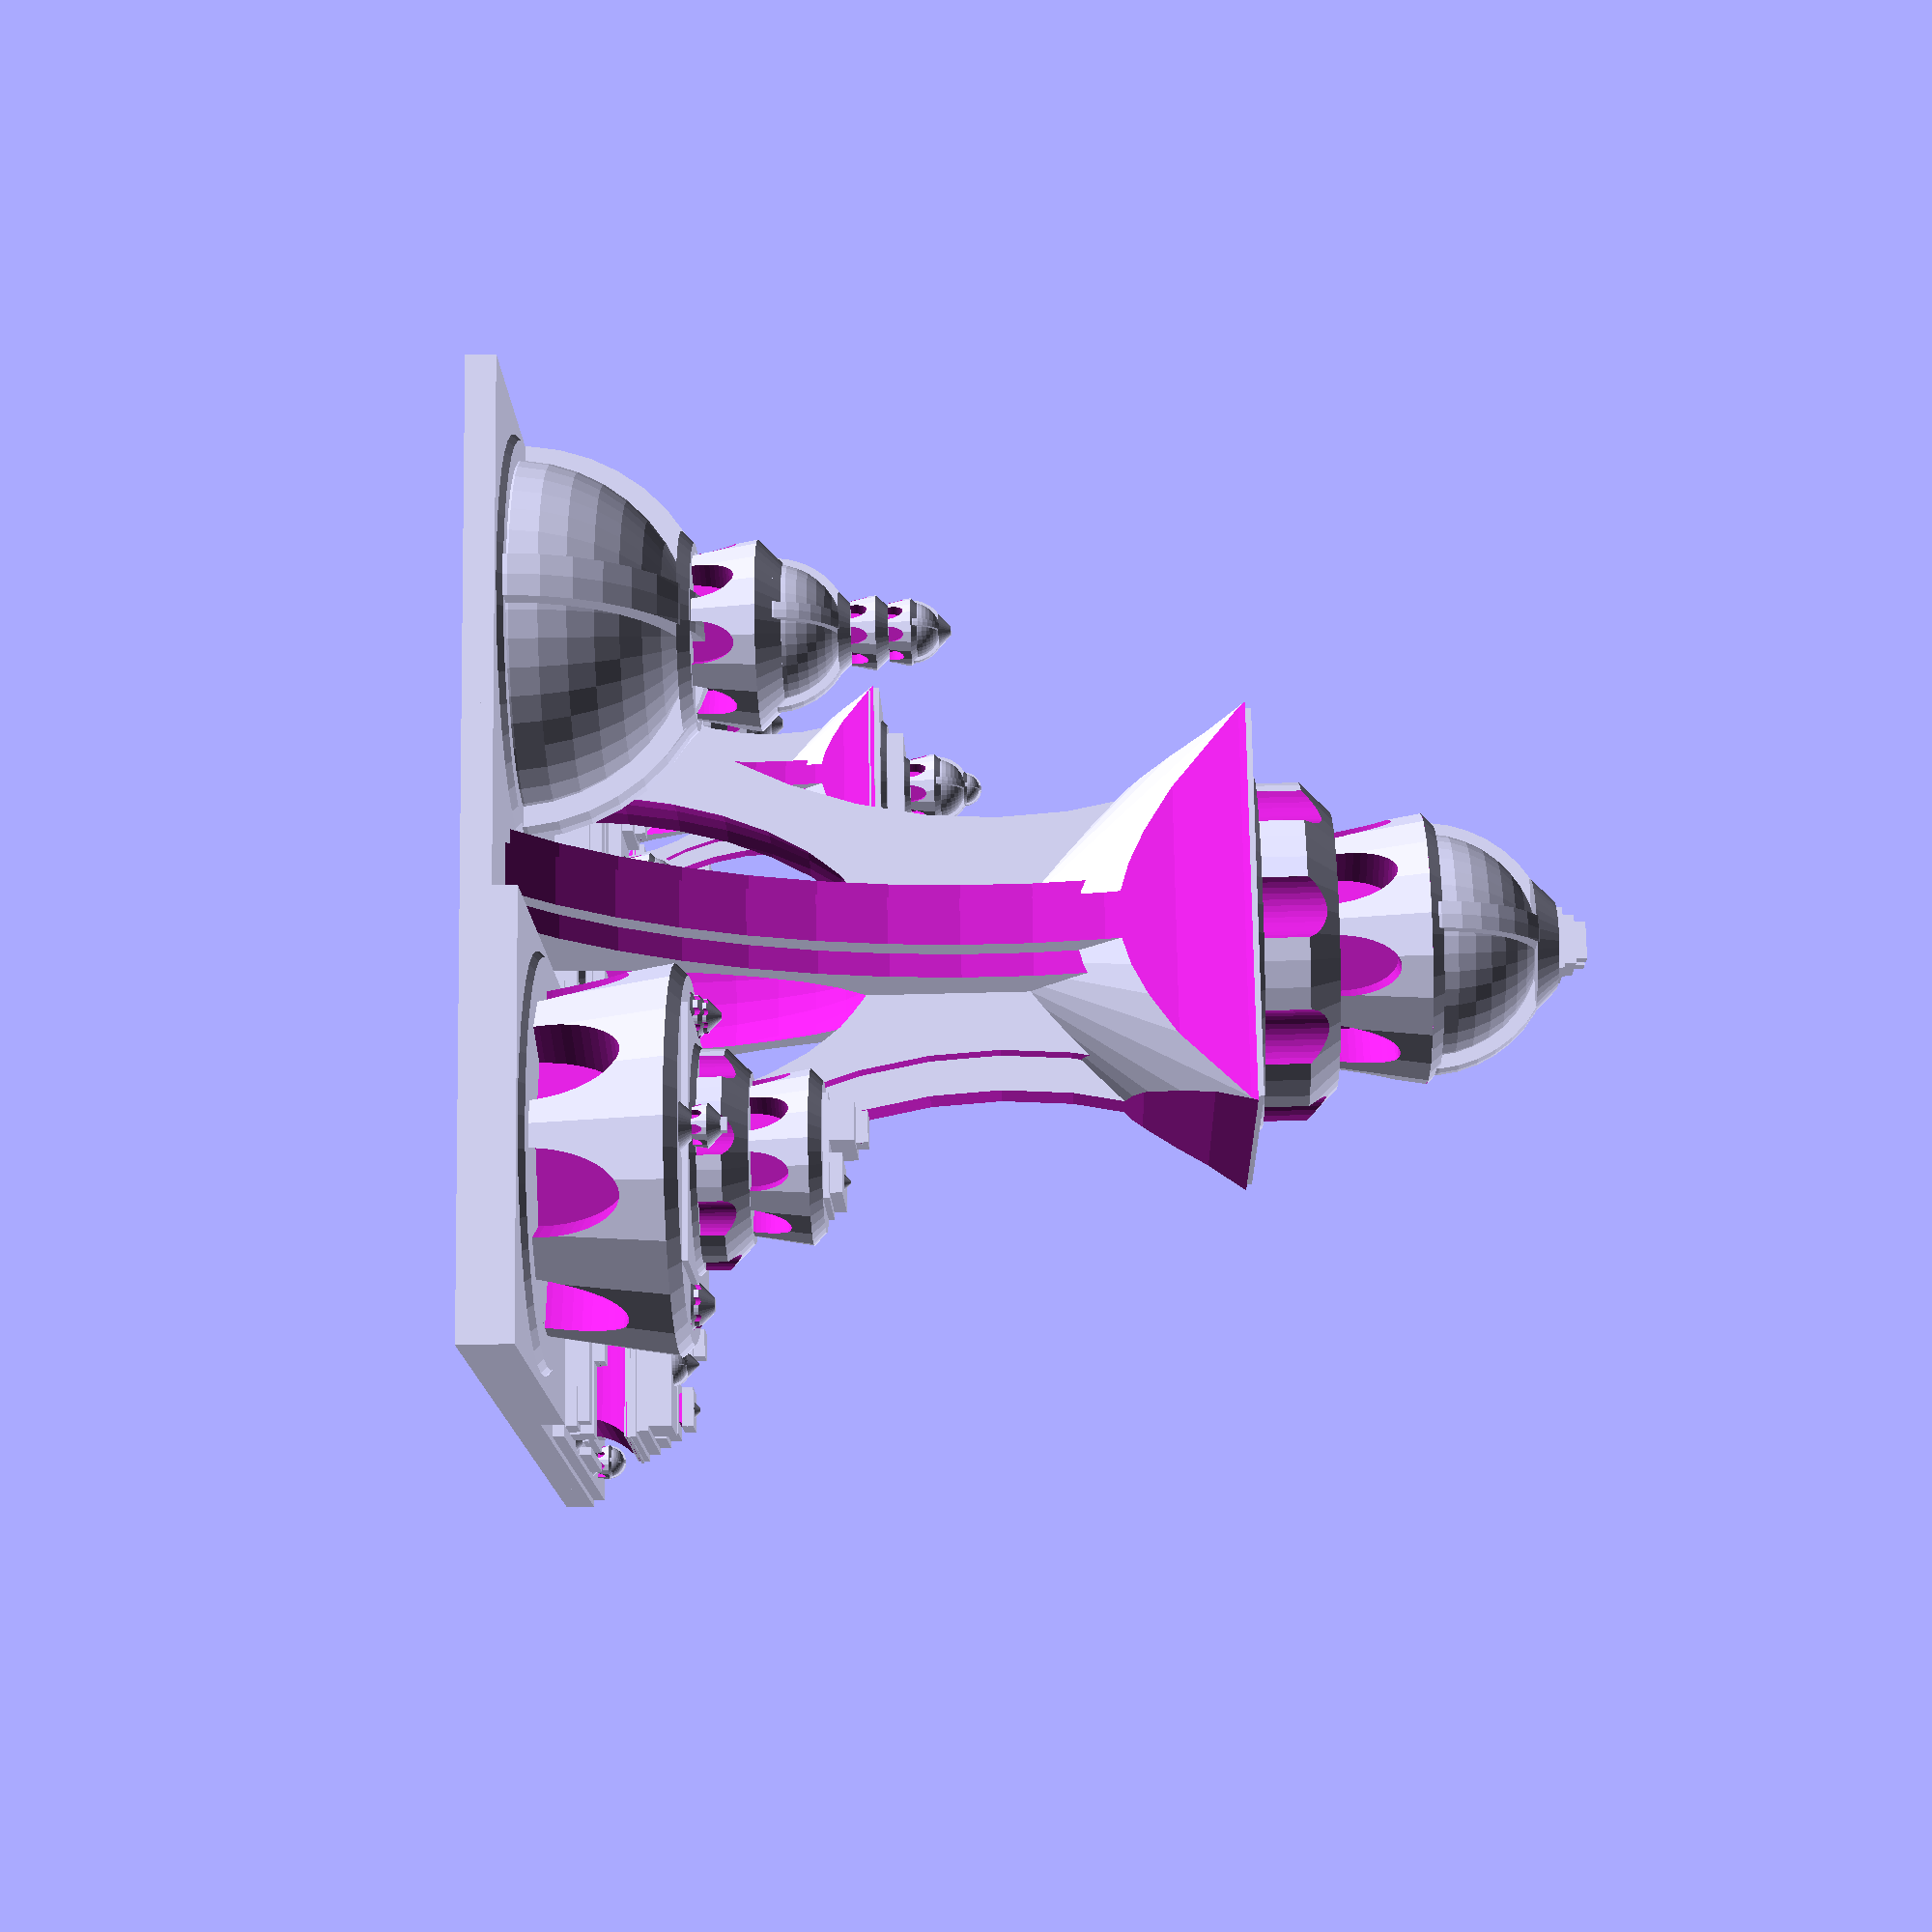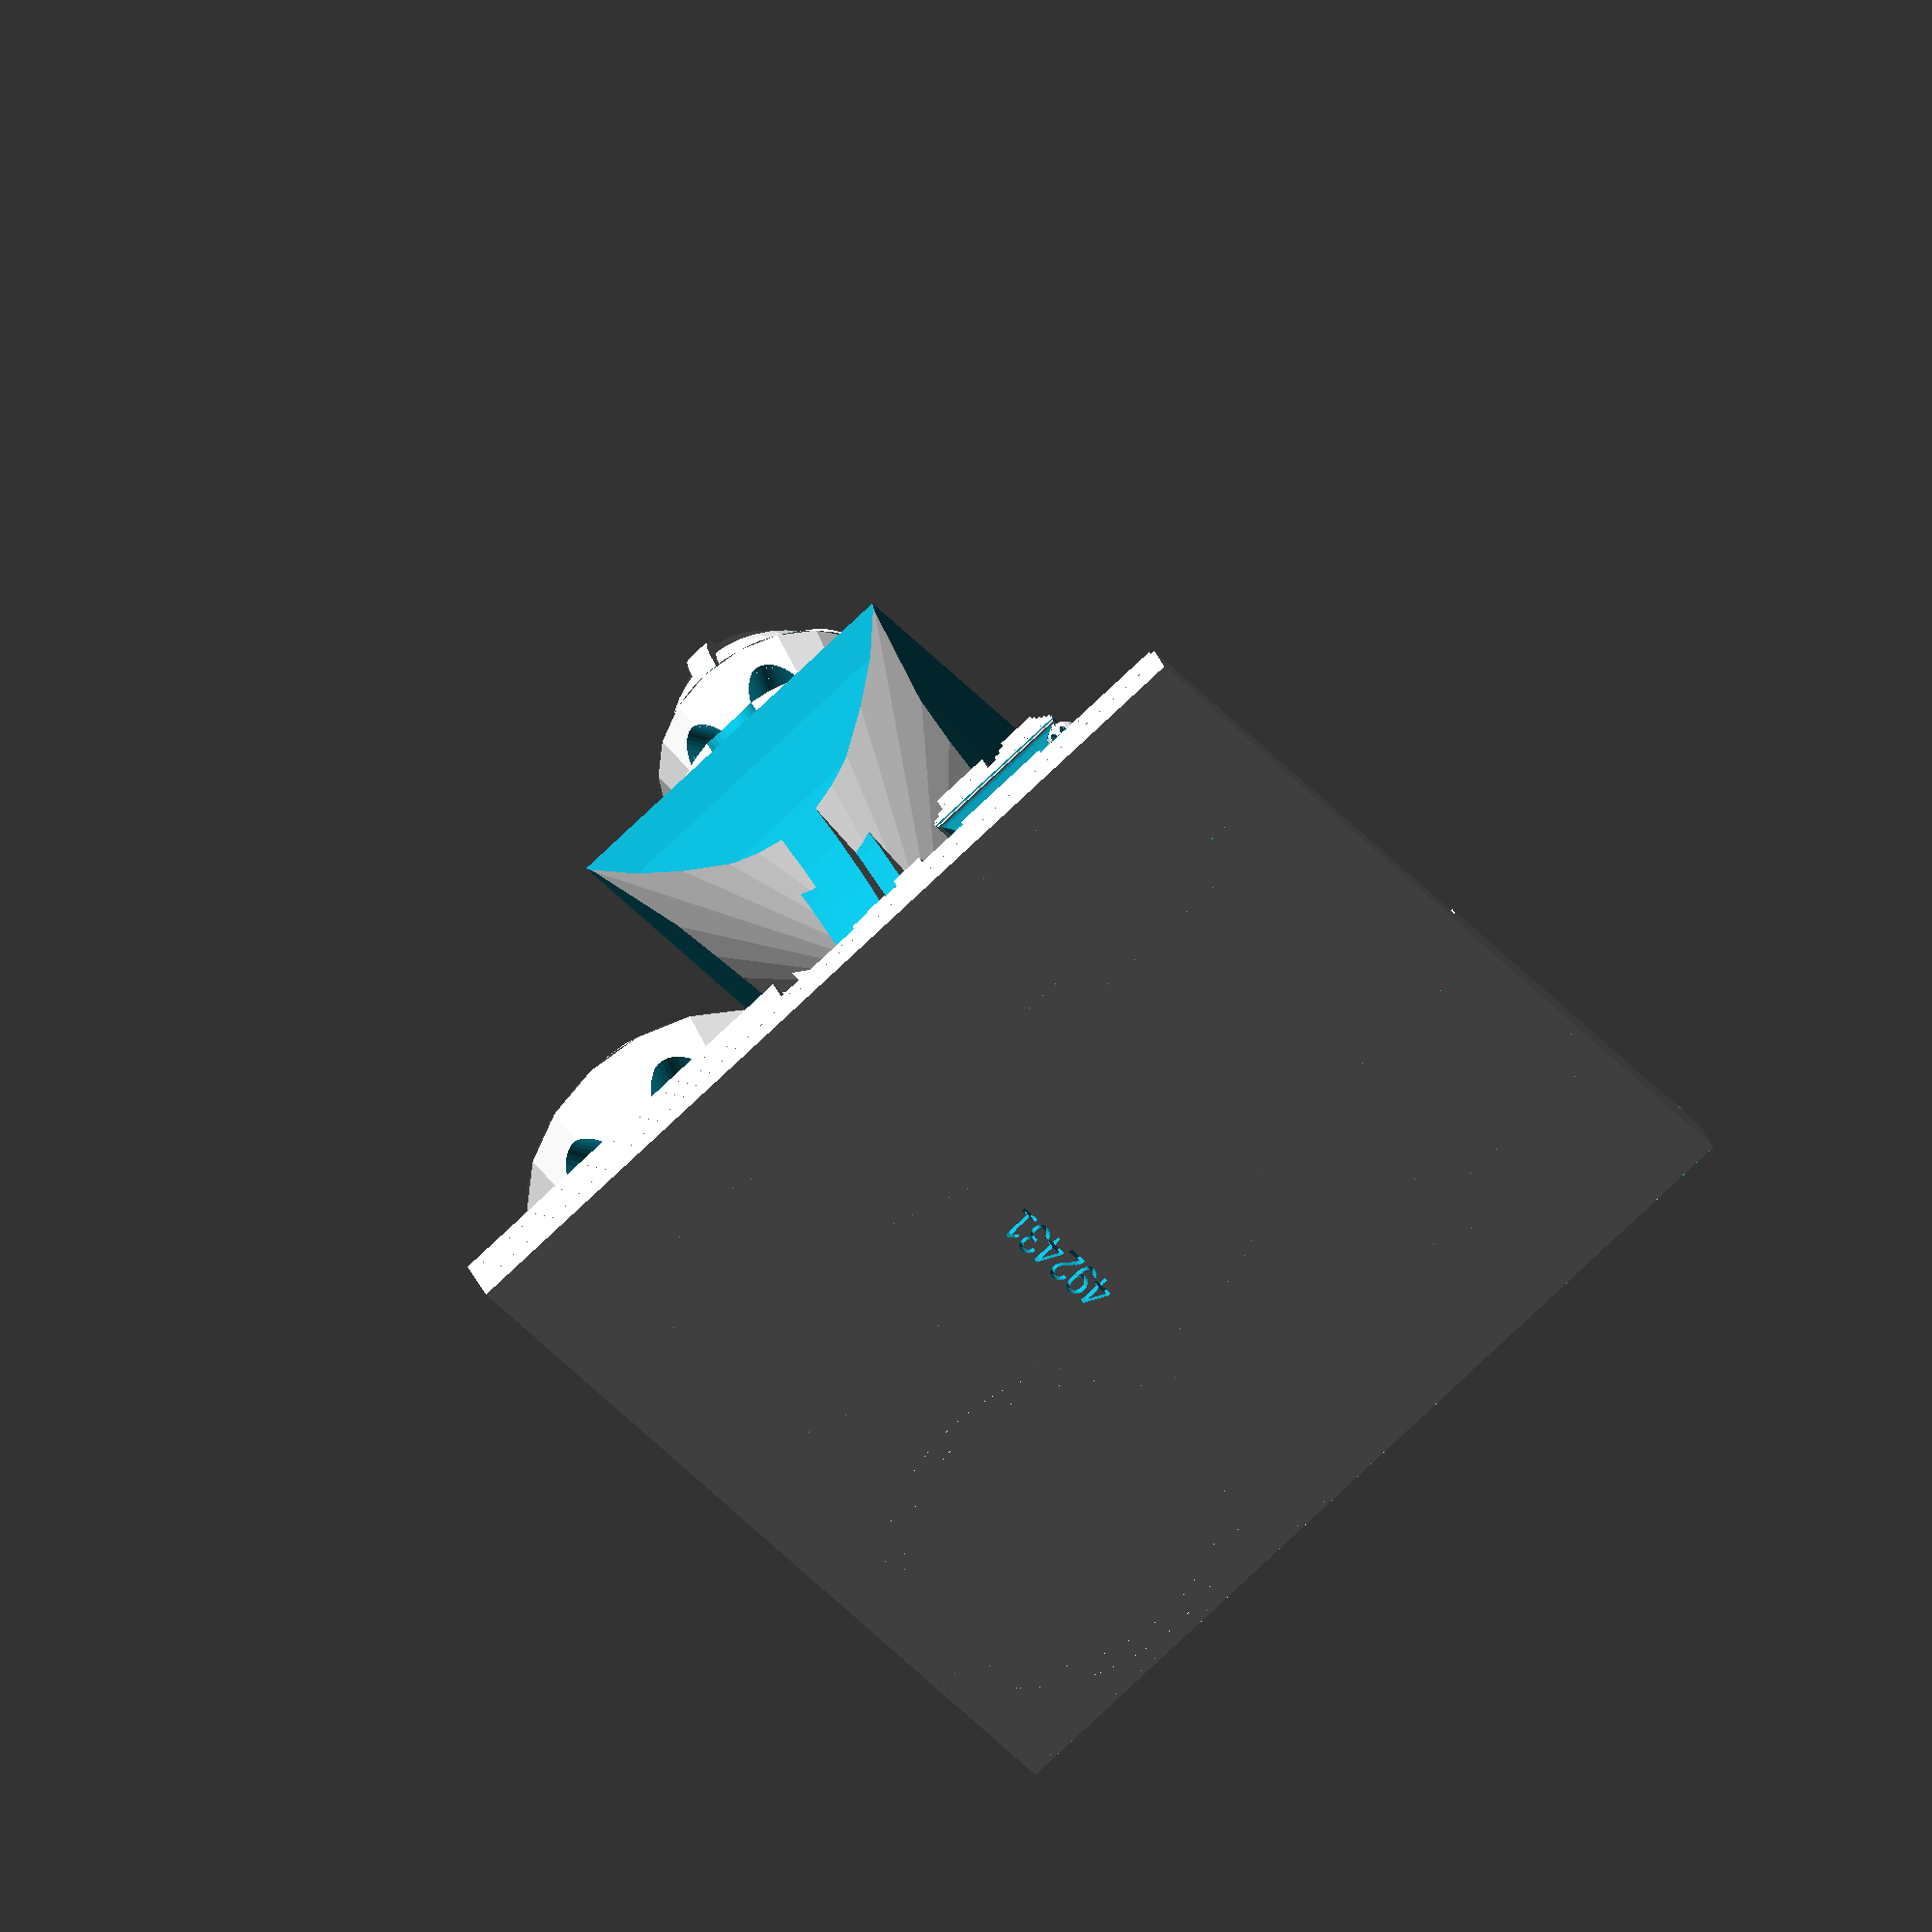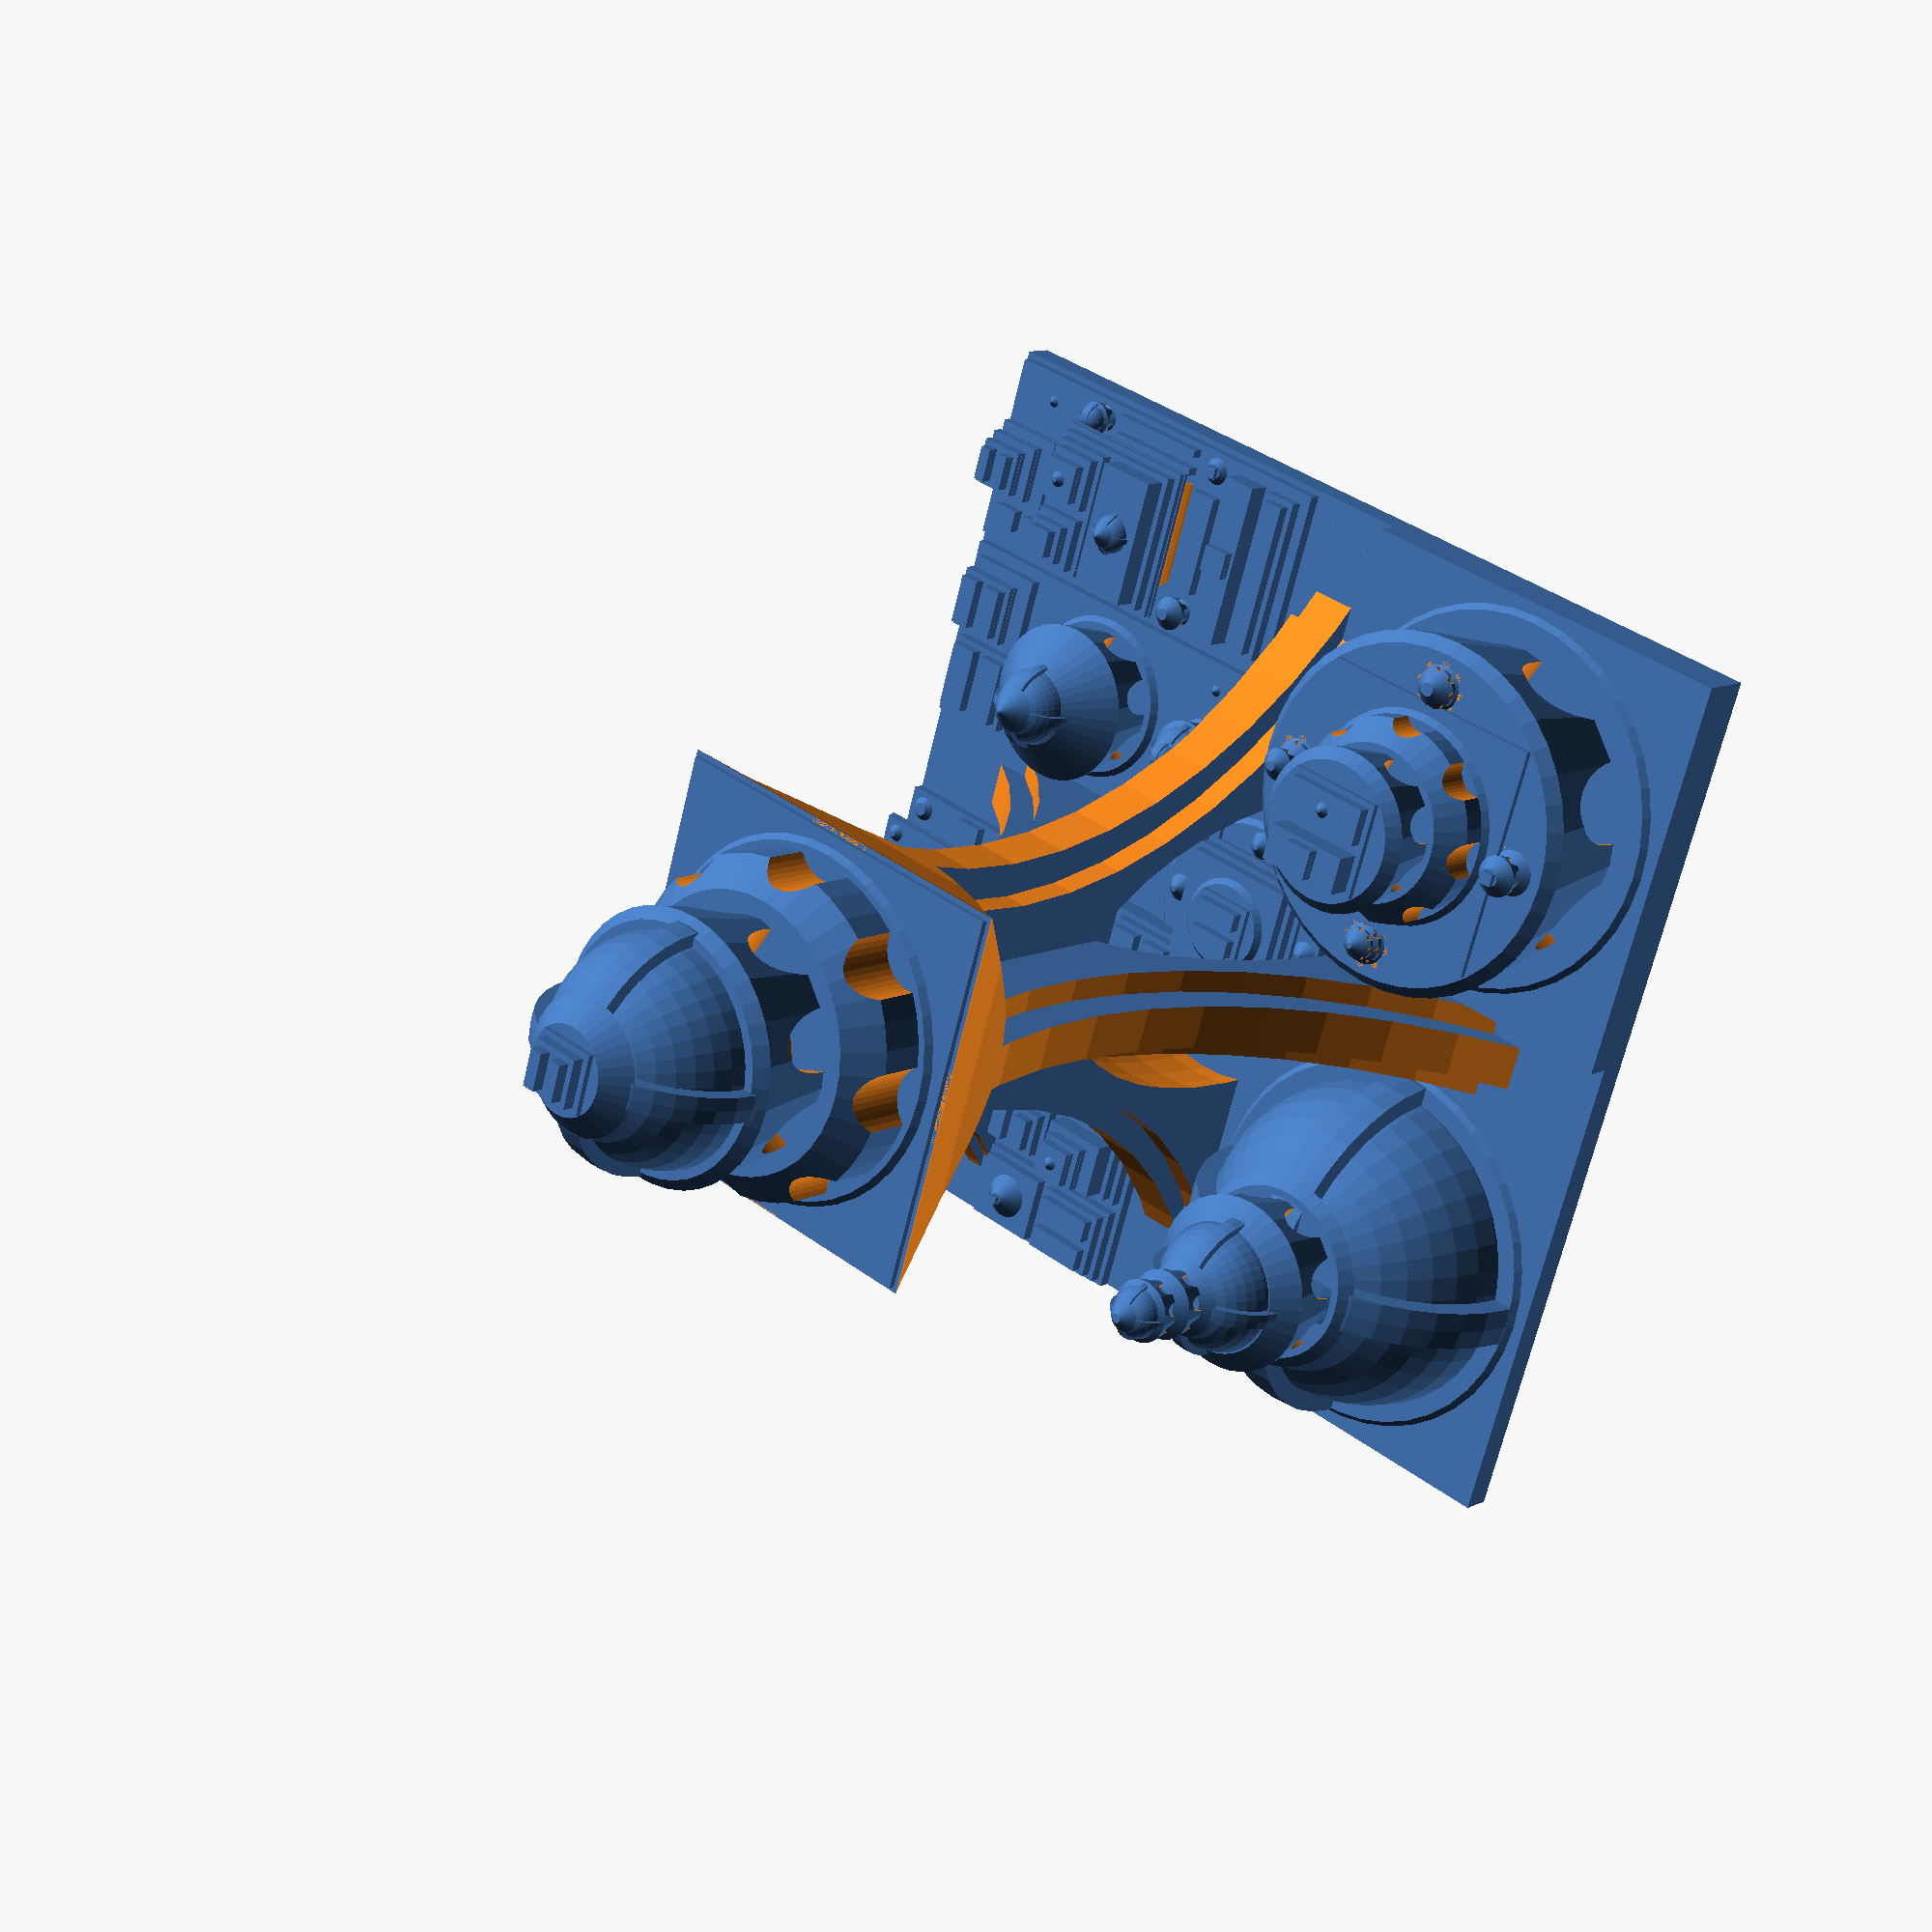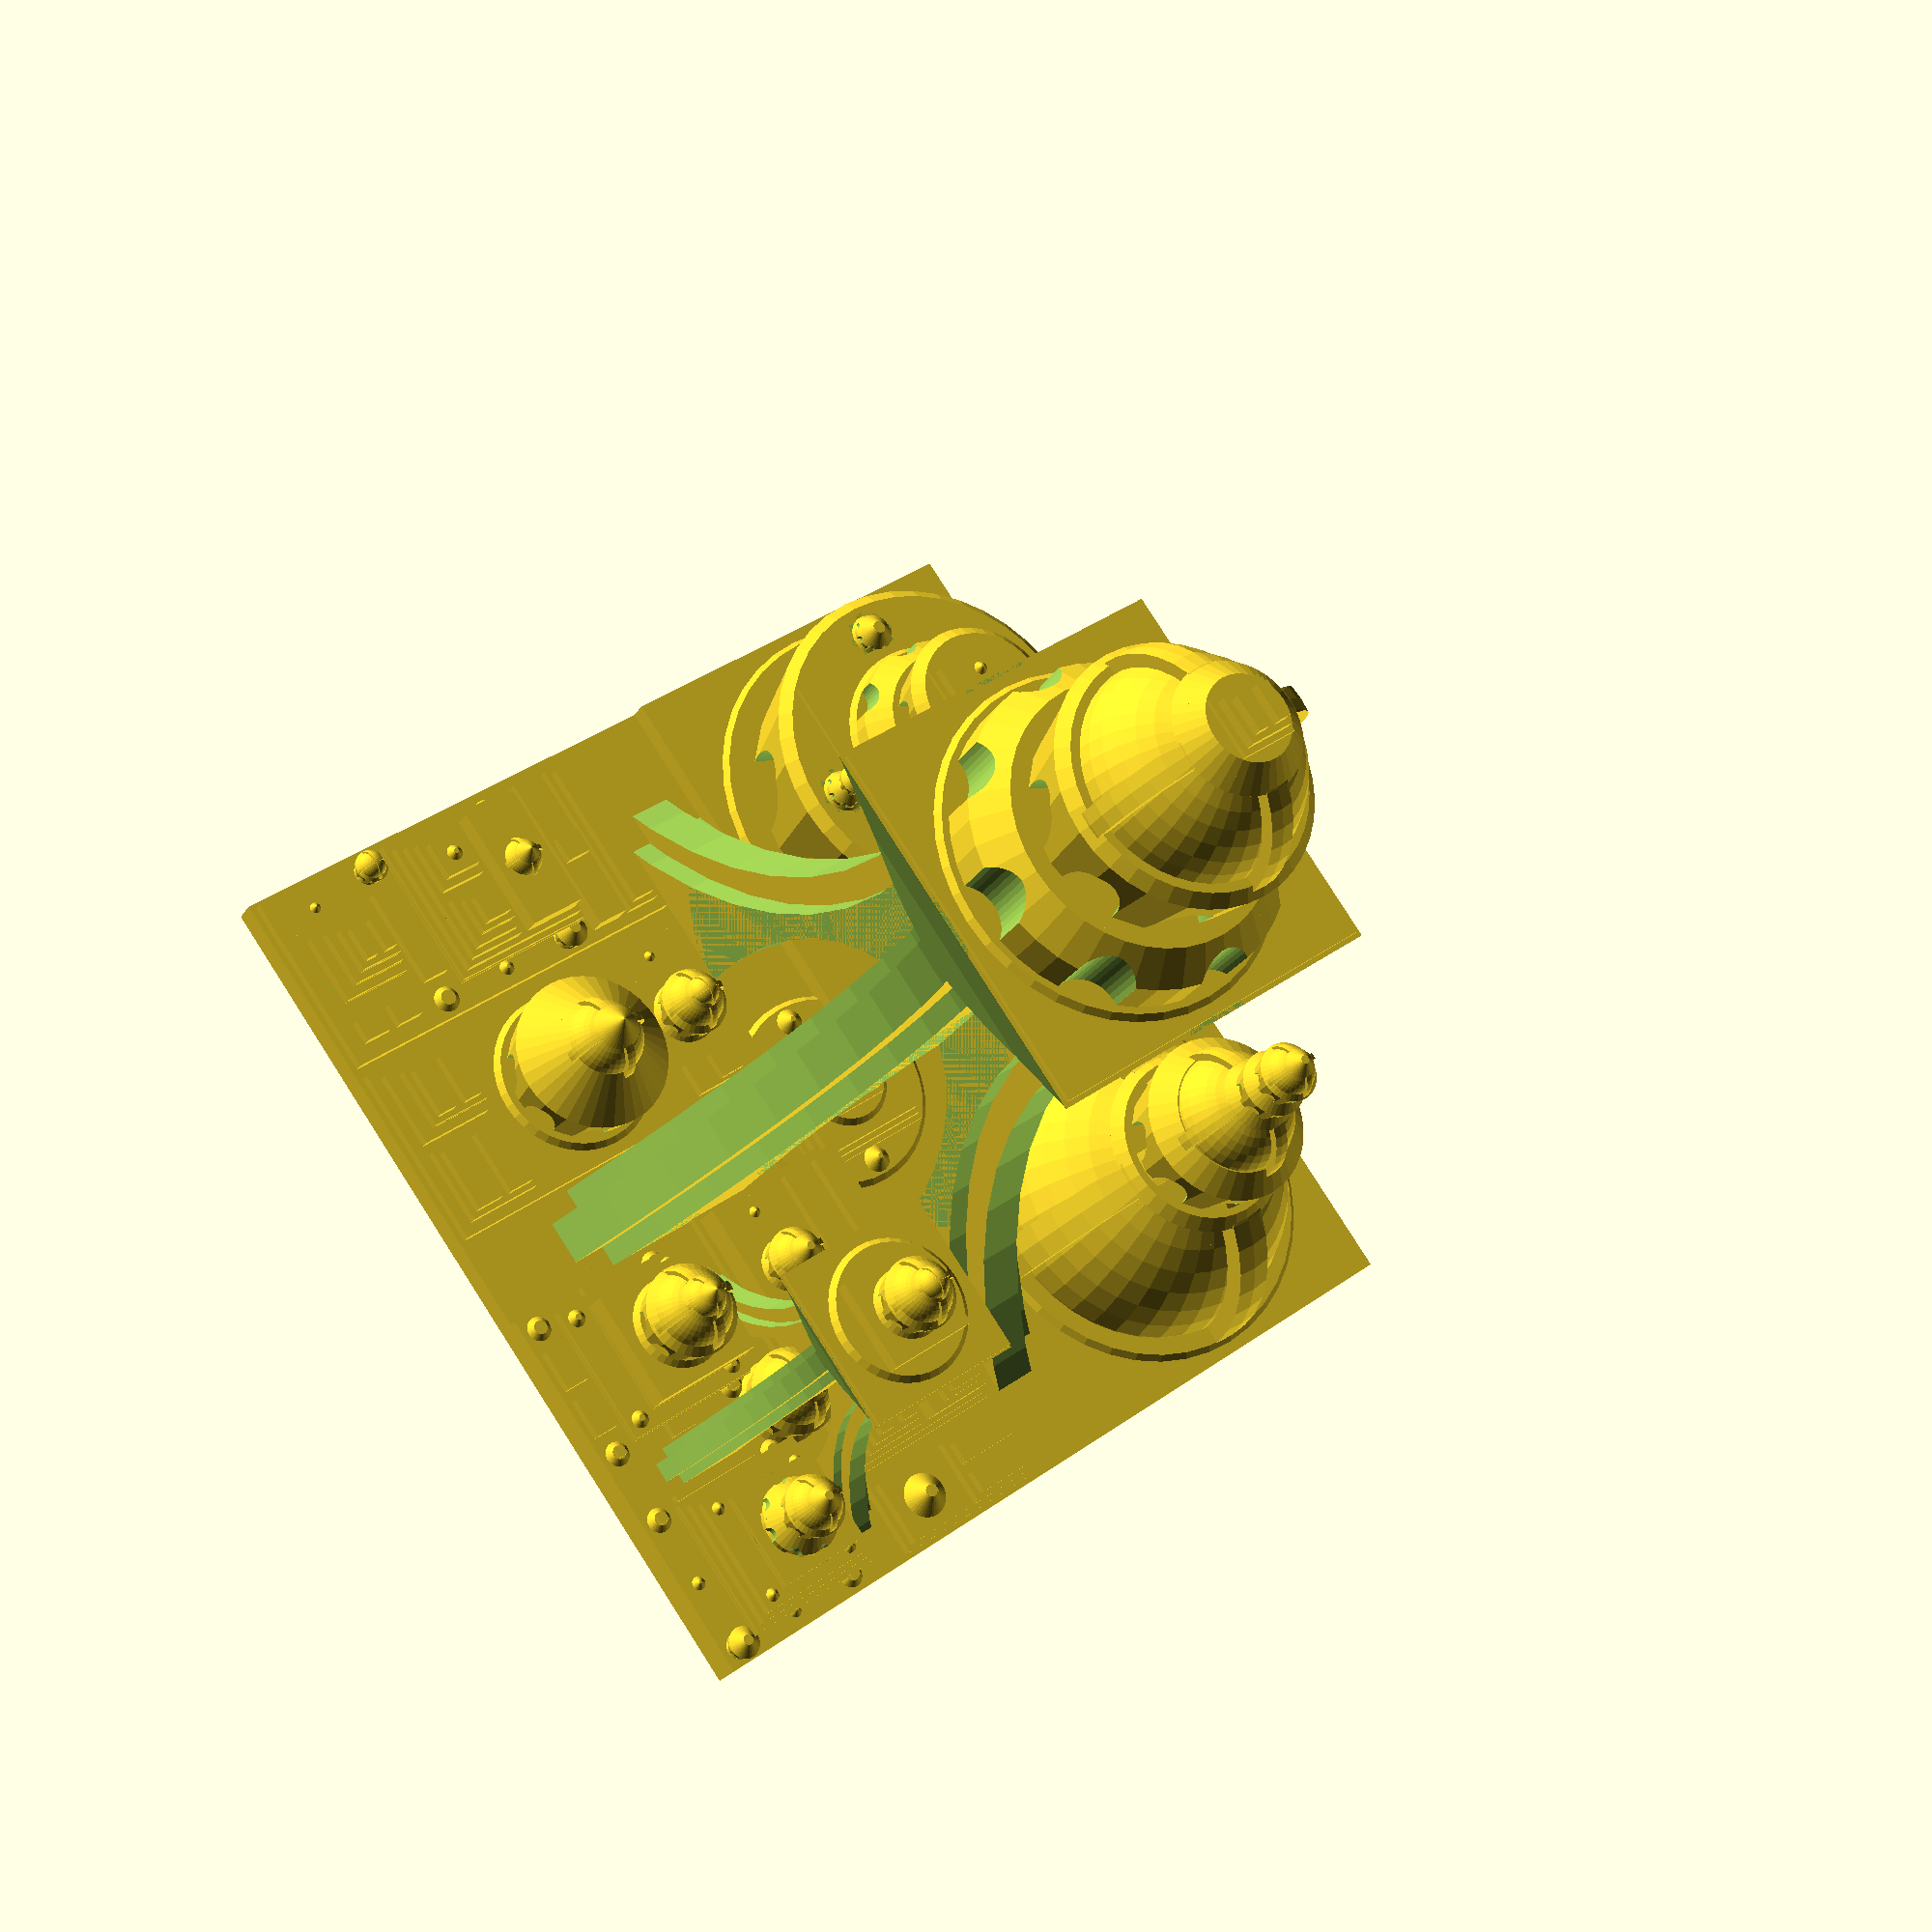
<openscad>
// RECURSION 3D. Sci-Fi City Builder


// Por: Fernando Jerez Garrido
// http://www.thingiverse.com/thing:1680965

// Developed on: OpenSCAD version 2016.05.12 (git 7b8265a) 
// Tested on printer: BQ Prusa i3 Hephestos
//
// Hints for print:
// NO SUPPORTS!! : geometry generated print well without supports. 
// INFILL recomended:15%-20% Acts as support from inside and the roofs/flat parts prints better. 


/*******************************

    CUSTOMIZATION
    
********************************/


// Random seed (for testing in OpenSCAD)
seed=round(rands(1,1000000,1)[0]); // random seed
echo (str("Seed: ",seed)); 


// Seed (engraved at the bottom of figure)
seed = 492431;

// Kind of base (poligonal , rectangle or circle)
base = "rectangle"; // [poligon:Poligonal, rectangle:Rectangle, circle:Circle]

// Base height.
base_height = 2;         

/* [Poligonal Base] */

// Number of sides
num_sides = 8;      
// Side Length (size of figure is calculated from number and length of sides)
//side_length = 9.75;        
side_length = 50;

// Position of figure (inscribed or circumscribed to polygon)
position = "inscribed"; // [inscribed:inscribed, circumscribed:Circumscribed]
//Separation from border of poligon
separation = 1;
// You may need supports if figure is wider than base-poligon.
supports="yes"; // [yes:Yes. make supports, no:No. I can do it with my slicer software]



/* [Rectangle base] */

// Size in X axis
size_x = 80;    
// Size in Y axis
size_y = 80;


/* [Circular base] */
// Diameter of circle
diameter = 80;



/*******************************
   GLOBAL PARAMETERS
********************************/
/* [Hidden] */
$fn=40; // Number of faces for cylinders
min_size = 3; // stops recursion at this size
level_height = 1; // height of 'levels'. works good with 1, higher heights make weird things



randoms = rands(0,1000,10000,seed); // random sequence

/* BEGIN */

if(base=="poligon"){
    poligonal_base(side_length,num_sides,base_height);
}else if(base=="circle"){
 
          if(base_height>0){
              difference(){
                  cylinder(r=diameter/2,h=base_height);        
                  translate([0,3.5,-0.1]) mirrored_seed();
              }
          }

          translate([0,0,base_height])
              cylinder_rec([diameter,diameter, level_height],0); // Begins the Cylinder
    
      }else if(base=="rectangle"){
 
          if(base_height>0){
              difference(){
                  cube([size_x,size_y,base_height],center=true);
                  translate([0,3.5,-base_height*0.5-0.1]) mirrored_seed();
              }
          }        
          translate([0,0,base_height*0.5])
              cube_rec([size_x,size_y,level_height],0); // Cube
    }
    
    





// Returns the n-th number modularized into range[a,b]
function random(a,b,n)= a+( ceil(randoms[n%3000]) % (1+(b-a)) );

/*****************************
    MODULES
******************************/
    
 


module mirrored_seed(){
    
    /* Extrude 1mm and mirror the global var 'seed' */
    
    mirror([1,0,0])
        linear_extrude(height = 1) {
            // avoid the e+006 notation for numbers with more than 6 digits
            if(seed>=1000000){
                text(text = str(floor(seed/1000000),(seed%1000000)), size = 3, halign = "center");
            }else{
                text(text = str(seed), size = 3, halign = "center");
            }
        }
}

module poligonal_base(lado,numlados,altura){
    /*
    Construye una base para encajarlo en un polígono de lado conocido

    Formulas:
    http://www.universoformulas.com/matematicas/geometria/apotema/
    http://www.disfrutalasmatematicas.com/geometria/poligonos-regulares.html

  */
    // espacio que sobresale la circunferencia creada sobre la base
    borde = separation;          

    // Datos calculados
    // radio de la circunferencia inscrita (apotema)
    alfa = 360/numlados;
    ap = lado / (2*tan(alfa/2));

    // radio de la circuferencia circunscrita
    semilado = lado / 2;
    radio = sqrt(ap*ap+semilado*semilado);

    // Base poligonal con boquete
    difference(){
        rotate([0,0,alfa/2]) cylinder(r1=radio,r2=radio,h=altura,$fn=numlados);
        translate([0,0,-0.01]){
            cylinder(r = 2.5,h=altura,$fn=50);
        }
        rotate([0,0,-90])
            translate([0,3,-0.1])
                mirrored_seed();
    }

    
    // FIGURA!!!
    translate([0,0,altura]){
        if(position=="inscribed"){
            // inscribed
            cylinder_rec([(ap-borde)*2,(ap-borde)*2,level_height],0); 
        }else{
            // Circumscribed
            cylinder_rec([(radio+borde)*2,(radio+borde)*2,level_height],0); 
            if(supports=="yes"){
                // ads supports if needed
                if ( (radio+borde - ap)>=1.5){
                    diam = (radio+borde)*2;
                    sep = 3; // separation (mms entre barras)
                    numbarras =1+(diam / sep);
                    intersection(){
                        difference(){
                            union(){
                                for(i=[1:numbarras]){
                                    translate([-0.4+((i-(numbarras/2)) *sep),0,-altura/2 -0.3])
                                        cube([0.6,diam,altura-0.6],center=true);
                                }
                                translate([0,0,-altura-0.01])
                                    cylinder(r=(radio+borde)+1.5,h=0.3);                        
                            }
                            union(){
                                for(i=[1:numbarras]){
                                    translate([0,-0.4+((i-(numbarras/2)) *sep),0])
                                        cube([diam,1.5,altura],center=true);
                                }
                            }
                          
                            
                            
                            translate([0,0,-altura-0.02])
                                rotate([0,0,alfa/2]) 
                                    cylinder(r=radio+1.5,h=altura,$fn=numlados);
                        }
                        translate([0,0,-altura-0.01])
                            cylinder(r=(radio+borde)+1.5,h=altura);
                    }
                    
                }
            }
        }
    }
}


module cube_rec(size,rn){
    sx = size[0];
    sy = size[1];
    sz = size[2];

    diameter = min(sx,sy);
    radius = diameter/2;
    
    r=1;
 
    cube(size,center=true);
    
    if(sx>=min_size && sy>=min_size){ 
        opcion = random(1,6,rn);
      
        if(opcion==1){
            // Reduce
            reduce = 0;
            translate([0,0,sz]){     
                cube_rec([sx-reduce,sy-reduce,sz],rn+1);
            }
        }else if(opcion==2){
            // Divide en X
            translate([0,0,sz]){     
                translate([sx/4,0,0])
                    cube_rec([sx/2-r,sy-r,sz],rn+11);
                translate([-sx/4,0,0])
                    cube_rec([sx/2-r,sy-r,sz],rn+97);
            }
        }else if(opcion==3){
            // Divide en Y
            translate([0,0,sz]){     
                translate([0,sy/4,0])
                    cube_rec([sx-r,sy/2-r,sz],rn+31);
                translate([0,-sy/4,0])
                    cube_rec([sx-r,sy/2-r,sz],rn+51);
            }
        }else if(opcion==4){
            // Piramide
            t1=0.2;
            translate([0,0,0]){
                // Centro
                difference(){
                    rotate([0,0,45]) cylinder(r1 = radius*1.15,r2 = radius*1.15,h=diameter*0.3,$fn=4);
                    scale([1,1,1.3]){
                    translate([0,radius*1.05,0]) rotate([0,90,0]) cylinder(r = radius*0.5,h=diameter,$fn=40,center=true);
                    translate([0,-radius*1.05,0]) rotate([0,90,0]) cylinder(r = radius*0.5,h=diameter,$fn=40,center=true);
                    rotate([0,0,90]){
                        translate([0,radius*1.05,0]) rotate([0,90,0]) cylinder(r = radius*0.5,h=diameter,$fn=40,center=true);
                        translate([0,-radius*1.05,0]) rotate([0,90,0]) cylinder(r = radius*0.5,h=diameter,$fn=40,center=true);
                    }
                    }
                }
                
                
                // Cubo_rec
                translate([0,0,diameter*0.3])
                  cube_rec([diameter*0.8,diameter*0.8,sz],rn+1);
                
                // rellena laterales
                translate([radius*0.8,0,0])
                  cube_rec([diameter*0.2,diameter*0.6,sz],rn+23);
                translate([-radius*0.8,0,0])
                  cube_rec([diameter*0.2,diameter*0.6,sz],rn+57);
                translate([0,radius*0.8,0])
                  cube_rec([diameter*0.6,diameter*0.2,sz],rn+73);
                translate([0,-radius*0.8,0])
                  cube_rec([diameter*0.6,diameter*0.2,sz],rn+11);

                translate([radius*0.8,radius*0.8,0]) cylinder_rec([diameter*0.2,diameter*0.2,sz],rn+34);
                translate([radius*0.8,-radius*0.8,0]) cylinder_rec([diameter*0.2,diameter*0.2,sz],rn+36);
                translate([-radius*0.8,radius*0.8,0]) cylinder_rec([diameter*0.2,diameter*0.2,sz],rn+38);
                translate([-radius*0.8,-radius*0.8,0]) cylinder_rec([diameter*0.2,diameter*0.2,sz],rn+43);
                
                    
                
                //Lateral cubes
                if(sx>sy){
                    space = sx-sy;
                    translate([radius+space/4,0,0])
                        cube_rec([space/2-r,sy-r,sz],rn+61);
                    translate([-(radius+space/4),0,0])
                        cube_rec([space/2-r,sy-r,sz],rn+73);
                }else{
                    space = sy-sx;
                    translate([0,radius+space/4,0])
                        cube_rec([sx-r,space/2-r,sz],rn+51);
                    translate([0,-(radius+space/4),0])
                        cube_rec([sx-r,space/2-r,sz],rn+97);
                }
            }
        }else if(opcion==5){
            // Tower
            
            if(radius>10){
                altura = diameter*0.75;
                translate([0,0,altura/2]){
                    difference(){
                        union(){
                            cube([diameter,diameter*0.1,altura],center=true);
                            cube([diameter*0.1,diameter,altura],center=true);
                            translate([0,0,altura*0.1])
                            cylinder(r1=0,r2=altura*0.4,h=altura*0.4);
                        }
                        translate([altura*0.95,diameter*0.5,altura*0.15])
                        rotate([90,0,0]) cylinder(r = altura*0.8,h=diameter,$fn=50);
                        translate([-altura*0.95,diameter*0.5,altura*0.15])
                        rotate([90,0,0]) cylinder(r = altura*0.8, h=diameter,$fn=50);
                        translate([-diameter*0.5,altura*0.95,altura*0.15])
                        rotate([0,90,0]) cylinder(r = altura*0.8, h=diameter,$fn=50);
                        translate([-diameter*0.5,-altura*0.95,altura*0.15])
                        rotate([0,90,0]) cylinder(r = altura*0.8, h=diameter,$fn=50);
                        
                        translate([0,0,-altura/2]) scale([1,1,2]) sphere(altura*0.25);
                    }
                    difference(){
                        union(){
                            cube([diameter,diameter*0.05,altura],center=true);
                            cube([diameter*0.05,diameter,altura],center=true);
                            translate([0,0,altura*0.1])
                            cylinder(r1=0,r2=altura*0.4,h=altura*0.4);
                        }
                        translate([altura*1,diameter*0.5,altura*0.15])
                        rotate([90,0,0]) cylinder(r = altura*0.8,h=diameter,$fn=50);
                        translate([-altura*1,diameter*0.5,altura*0.15])
                        rotate([90,0,0]) cylinder(r = altura*0.8, h=diameter,$fn=50);
                        translate([-diameter*0.5,altura*1,altura*0.15])
                        rotate([0,90,0]) cylinder(r = altura*0.8, h=diameter,$fn=50);
                        translate([-diameter*0.5,-altura*1,altura*0.15])
                        rotate([0,90,0]) cylinder(r = altura*0.8, h=diameter,$fn=50);
                        
                        translate([0,0,-altura/2]) scale([1,1,2]) sphere(altura*0.25);
                    }

                }
                cylinder_rec([radius*0.5,radius*0.5,sz],rn+77);
                translate([radius*0.55,radius*0.55,0]) cube_rec([radius*0.9,radius*0.9,sz],rn+23);
                translate([radius*0.55,-radius*0.55,0]) cube_rec([radius*0.9,radius*0.9,sz],rn+53);
                translate([-radius*0.55,radius*0.55,0]) cube_rec([radius*0.9,radius*0.9,sz],rn+73);
                translate([-radius*0.55,-radius*0.55,0]) cube_rec([radius*0.9,radius*0.9,sz],rn+123);
    
                translate([0,0,altura])
                    cube_rec([altura*0.55,altura*0.55,sz],rn+111);
            
                //Lateral cubes
                if(sx>sy){
                    space = sx-sy;
                    translate([radius+space/4,0,0])
                        cube_rec([space/2-r,sy-r,sz],rn+61);
                    translate([-(radius+space/4),0,0])
                        cube_rec([space/2-r,sy-r,sz],rn+73);
                }else{
                    space = sy-sx;
                    translate([0,radius+space/4,0])
                        cube_rec([sx-r,space/2-r,sz],rn+51);
                    translate([0,-(radius+space/4),0])
                        cube_rec([sx-r,space/2-r,sz],rn+97);
                }
            }else{
                translate([0,0,sz]){     
                    cube_rec([sx-1,sy-1,sz],rn+1);
                }
            }
        }else{
            // Cambia a Cilindro
            translate([0,0,0]){     
                diameter = min(sx,sy);
                radius = diameter/2;
                cylinder_rec([diameter-1,diameter-1,sz],rn+10);
                //Lateral cubes
                if(sx>sy){
                    space = sx-sy;
                    translate([radius+space/4,0,0])
                        cube_rec([space/2-r,sy-r,sz],rn+25);
                    translate([-(radius+space/4),0,0])
                        cube_rec([space/2-r,sy-r,sz],rn+30);
                }else{
                    space = sy-sx;
                    translate([0,radius+space/4,0])
                        cube_rec([sx-r,space/2-r,sz],rn+47);
                    translate([0,-(radius+space/4),0])
                        cube_rec([sx-r,space/2-r,sz],rn+50);
                }
                
            }
            
        }
    }
}

module cylinder_rec(size,rn){
    sx = size[0];
    sy = size[1];
    sz = size[2];
    radius = min(sx,sy) /2;
    diameter = radius*2;
    
    cylinder(h=sz,r1=radius,r2=radius-1,center=false);
    
    
    if( (diameter)>=min_size){ 
        opcion = random(1,5,rn);
         
        if(opcion==1){
            // Reduce
            translate([0,0,sz]){     
                cylinder_rec([sx-2,sy-2,sz],rn+1);
            }
        }else if(opcion==2){
            // Columnitas
            translate([0,0,sz]){     
                // tronco central
                difference(){
                cylinder(r1=radius*0.8,r2 = radius*0.9,h=radius*0.6,$fn=20);
                union(){
                    numcols = 8;
                    for(i=[1:numcols]){
                        rotate([0,0,22.5+i*360.0/numcols])
                            translate([radius*0.5,0,0])
                                rotate([0,90,0])
                                    scale([2,1,1])
                                        cylinder(r=radius*0.2,h=radius*0.6,$fn=50);
                    }
                }
                }
            
                // recursion -->cylinder_rec
                translate([0,0,radius*0.6])
                cylinder_rec([diameter*0.9,diameter*0.9,sz],rn+1);
          
          }
        }else if(opcion==3){
            // knob
            difference(){
                union(){
                    cylinder(r=radius*0.9,h=radius*0.3);
                    translate([0,0,radius*0.3])
                        cylinder(r1=radius*0.9,r2=radius*0.8,h=radius*0.1);
                }
                union(){
                    for(i = [0:45:359]){
                        rotate([0,0,i]) translate([radius,0,0]) cylinder(r=radius*0.2,h=radius*0.41);
                    }
                    
                }
            }
            
            // recursion -->cylinder_rec
            translate([0,0,radius*0.4]){
                cylinder_rec([diameter*0.8,diameter*0.8,sz],rn+97);
            }
          
            
        }else if(opcion==4){
          
                // Arcs
                union(){
                    intersection(){
                        sphere(radius*0.95);
                        translate([0,0,radius/2])
                            cube([diameter*0.1,diameter,radius],center=true);
                    }
                    intersection(){
                        sphere(radius*0.95);
                        translate([0,0,radius/2])
                            cube([diameter,diameter*0.1,radius],center=true);
                    }
                }
                // Cupula
                difference(){
                    sphere(radius*0.85);
                    translate([0,0,-radius/2])
                    cube([diameter,diameter,radius],center=true);
                }


//          translate([0,0,radius*0.8])
//            cylinder(r=radius*0.4,h=radius*0.1);
          
            translate([0,0,radius*0.8])
                cylinder_rec([diameter*0.5,diameter*0.5,1],rn+1);
        }else{
            // Cambia a cubo
            translate([0,0,sz]){     
                cube_rec([2*(radius-sz)*0.7,2*(radius-sz)*0.7,sz],rn+5);
            }
            // 4 cilindros 
            translate([radius*0.75,0,sz])
                cylinder_rec([radius*0.25,radius*0.25,sz],rn+11);
            translate([-radius*0.75,0,sz])
                cylinder_rec([radius*0.25,radius*0.25,sz],rn+13);
            translate([0,radius*0.75,sz])
                cylinder_rec([radius*0.25,radius*0.25,sz],rn+17);
            translate([0,-radius*0.75,sz])
                cylinder_rec([radius*0.25,radius*0.25,sz],rn+23);
            
        }
    }    
    
}






</openscad>
<views>
elev=228.8 azim=56.3 roll=268.2 proj=p view=wireframe
elev=325.5 azim=129.0 roll=159.4 proj=o view=solid
elev=349.0 azim=107.7 roll=41.3 proj=p view=solid
elev=23.1 azim=54.0 roll=336.4 proj=p view=solid
</views>
